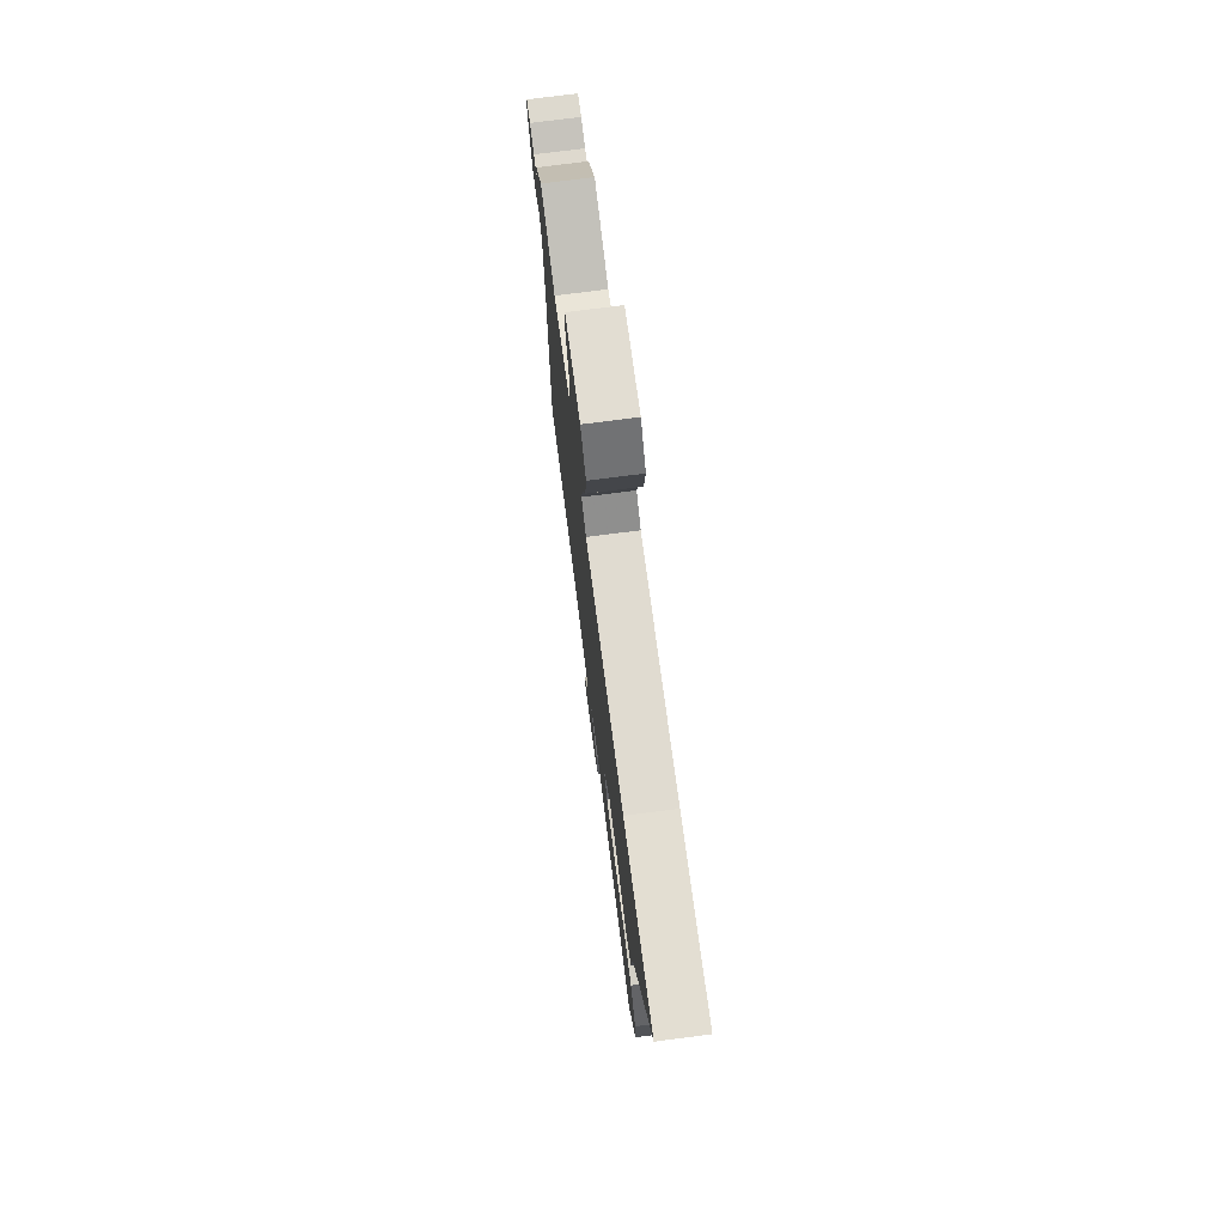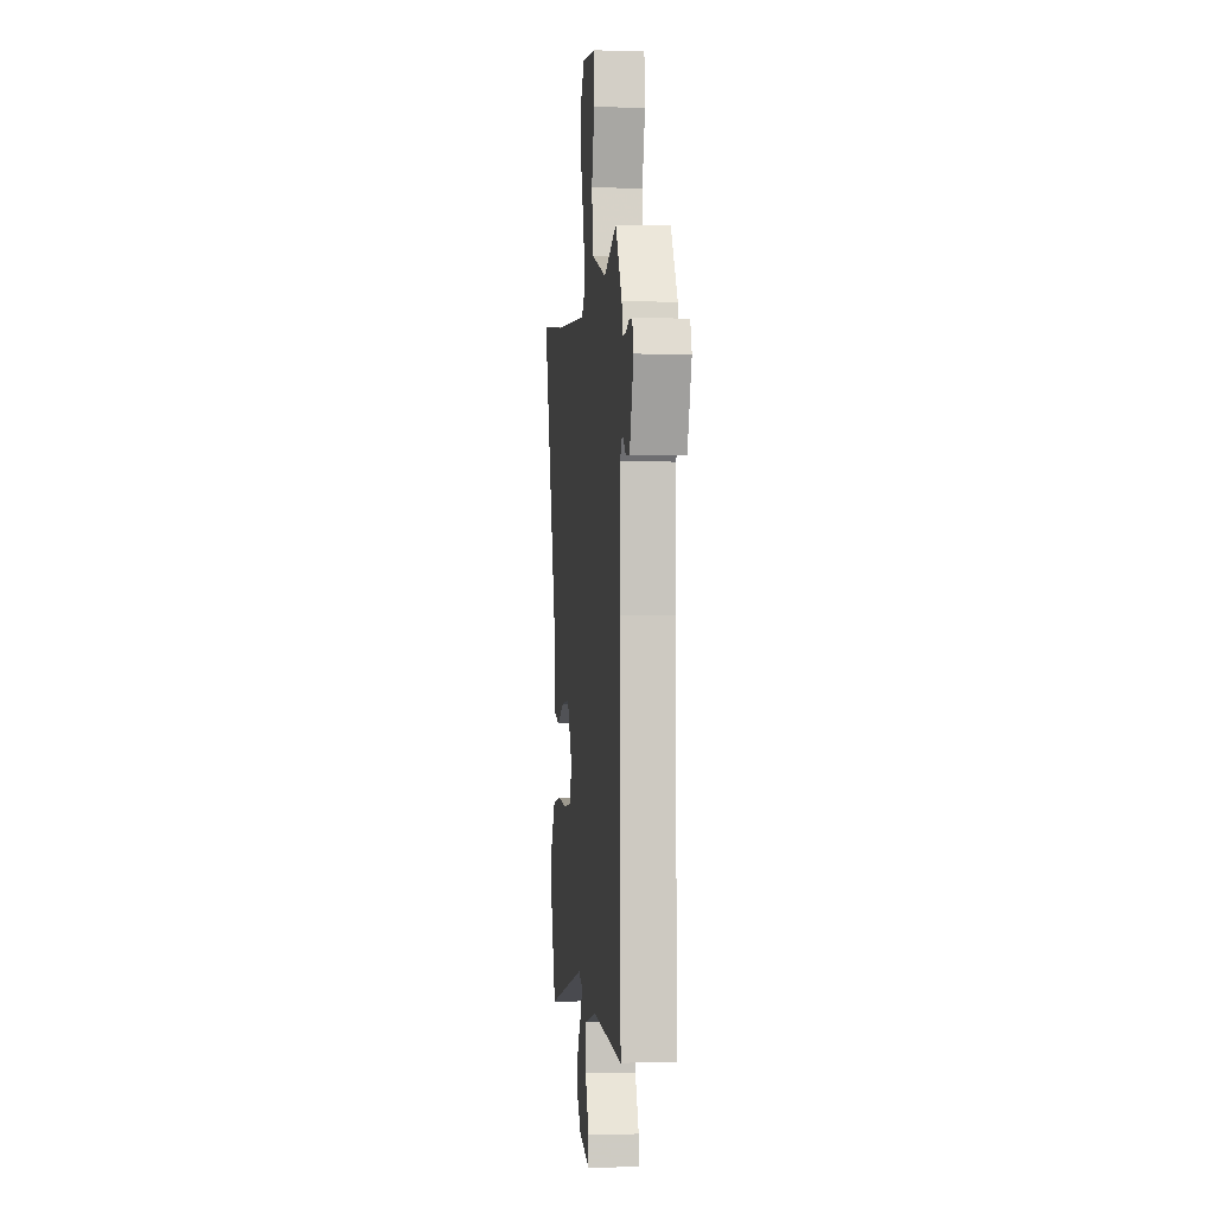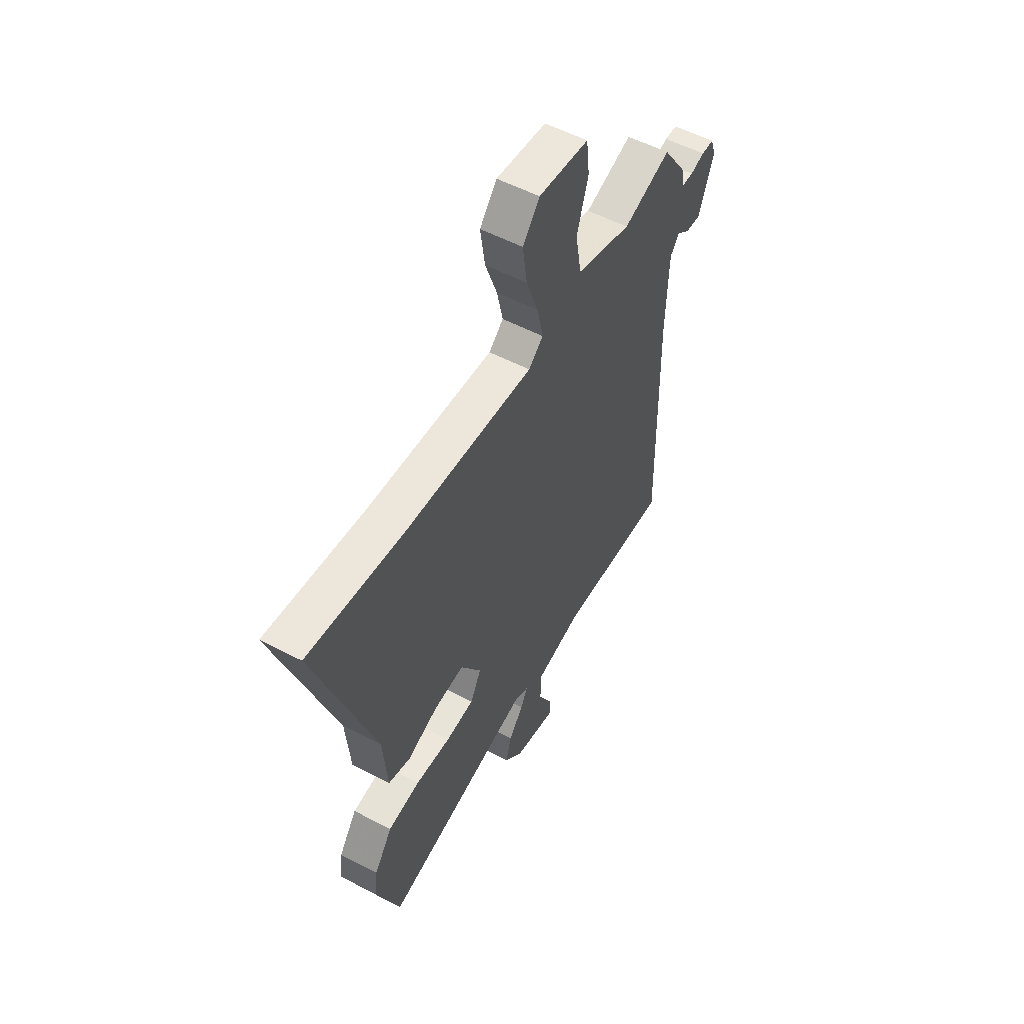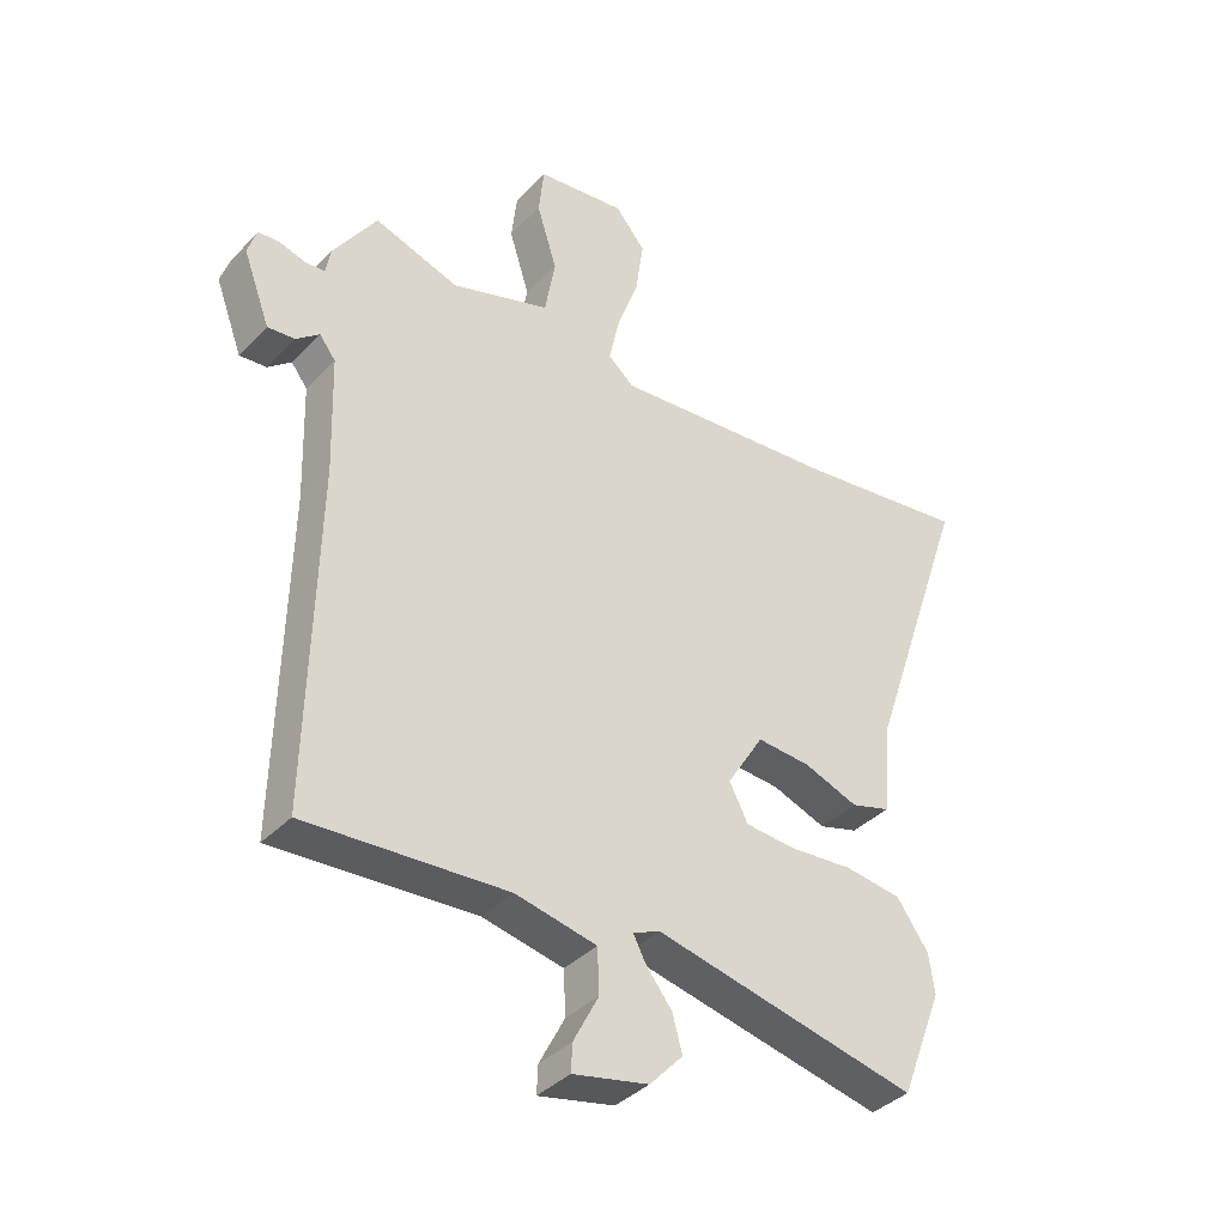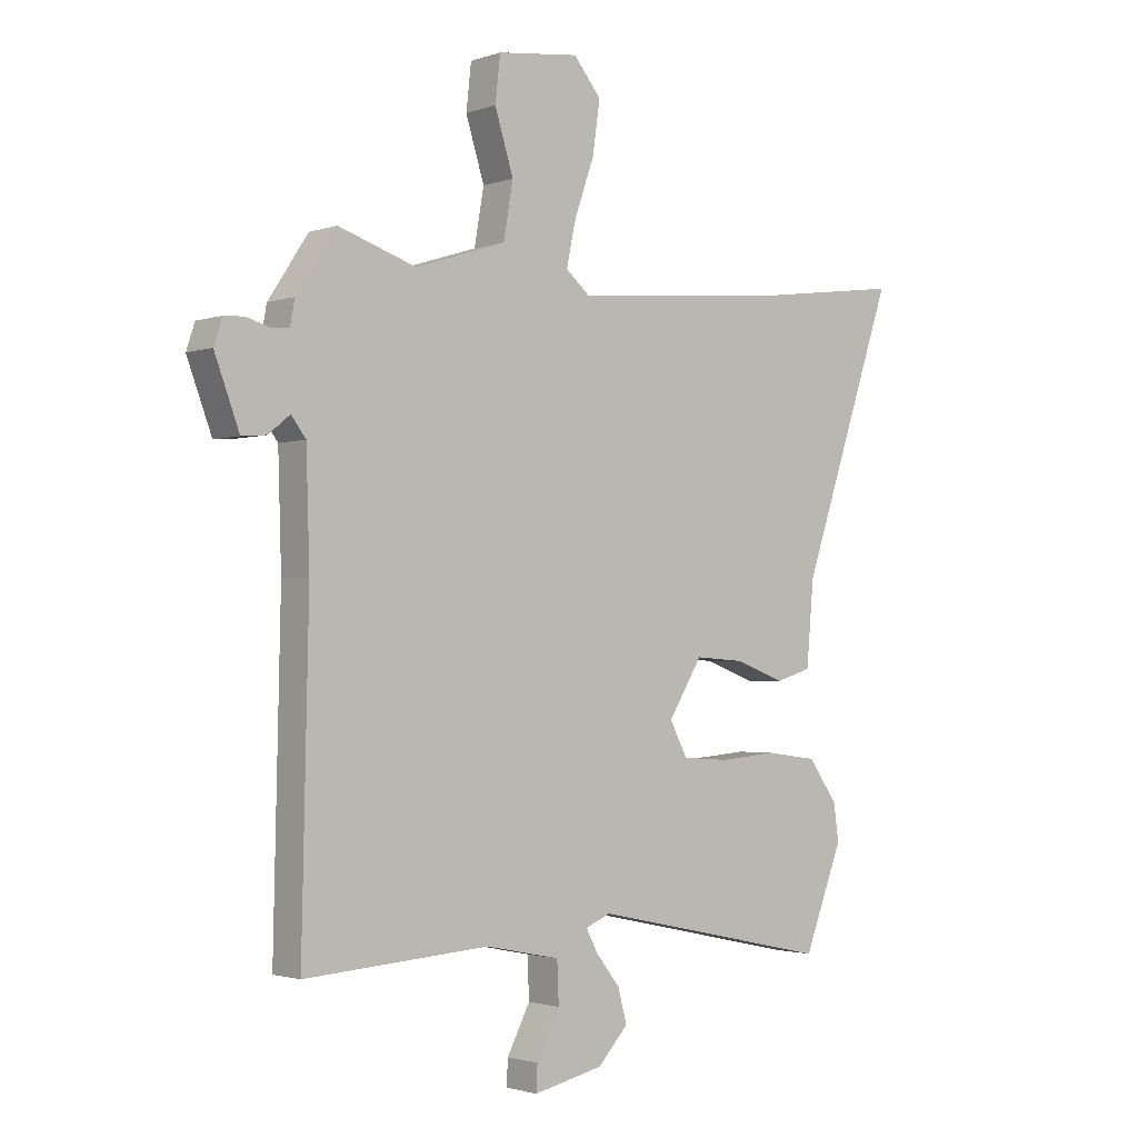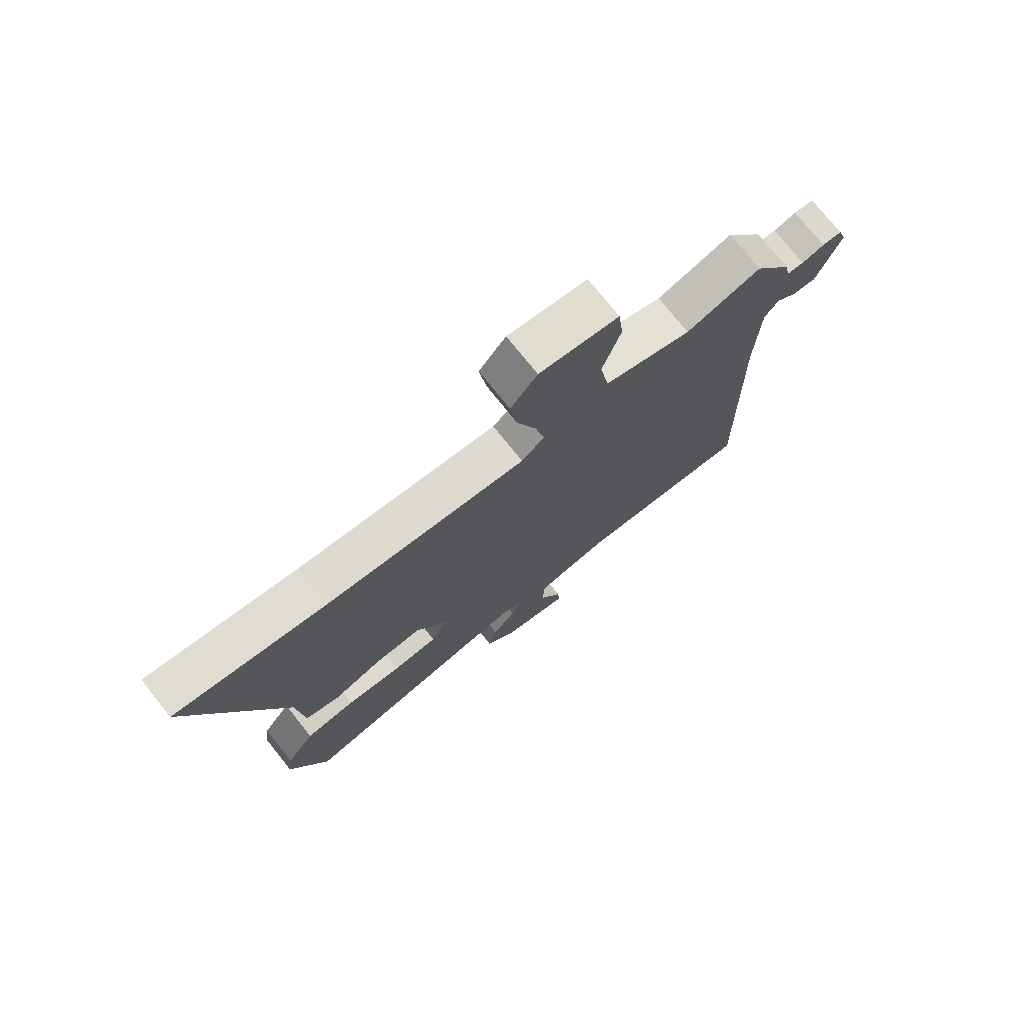
<metadata>
{"format":"obj","ext":"obj","renderer":"f3d","projection":"perspective","resolution":1024,"background":"white","views":[{"elev":74.9,"azim":82.7,"up":"+Z"},{"elev":-1.6,"azim":-95.8,"up":"+Z"},{"elev":54.8,"azim":119.0,"up":"+Z"},{"elev":-38.1,"azim":-38.1,"up":"+Z"},{"elev":-2.0,"azim":-40.1,"up":"+Z"},{"elev":74.8,"azim":141.4,"up":"+Z"}]}
</metadata>
<code>
v 0.538 0.07 -0.402
v 0.469 0.07 -0.579
v 0.04 0.07 -0.487
v -0.004 0.07 -0.506
v 0.017 0.07 -0.546
v 0.059 0.07 -0.599
v 0.075 0.07 -0.658
v 0.021 0.07 -0.716
v -0.102 0.07 -0.743
v -0.1 0.07 -0.698
v -0.059 0.07 -0.619
v -0.062 0.07 -0.547
v -0.194 0.07 -0.52
v -0.521 0.07 -0.542
v -0.509 0.07 0.011
v -0.515 0.07 0.202
v -0.541 0.07 0.236
v -0.579 0.07 0.205
v -0.623 0.07 0.201
v -0.667 0.07 0.318
v -0.652 0.07 0.363
v -0.616 0.07 0.365
v -0.575 0.07 0.353
v -0.543 0.07 0.355
v -0.535 0.07 0.399
v -0.464 0.07 0.506
v -0.326 0.07 0.461
v -0.165 0.07 0.513
v -0.148 0.07 0.61
v -0.181 0.07 0.715
v -0.172 0.07 0.795
v -0.027 0.07 0.813
v 0.022 0.07 0.754
v 0.009 0.07 0.663
v -0.026 0.07 0.565
v -0.043 0.07 0.486
v -0.001 0.07 0.45
v 0.367 0.07 0.482
v 0.648 0.07 0.52
v 0.481 0.07 0.03
v 0.468 0.07 -0.118
v 0.404 0.07 -0.137
v 0.316 0.07 -0.105
v 0.228 0.07 -0.099
v 0.168 0.07 -0.196
v 0.199 0.07 -0.255
v 0.281 0.07 -0.261
v 0.384 0.07 -0.252
v 0.477 0.07 -0.264
v 0.529 0.07 -0.337
v 0.538 0 -0.402
v 0.469 0 -0.579
v 0.04 0 -0.487
v -0.004 0 -0.506
v 0.017 0 -0.546
v 0.059 0 -0.599
v 0.075 0 -0.658
v 0.021 0 -0.716
v -0.102 0 -0.743
v -0.1 0 -0.698
v -0.059 0 -0.619
v -0.062 0 -0.547
v -0.194 0 -0.52
v -0.521 0 -0.542
v -0.509 0 0.011
v -0.515 0 0.202
v -0.541 0 0.236
v -0.579 0 0.205
v -0.623 0 0.201
v -0.667 0 0.318
v -0.652 0 0.363
v -0.616 0 0.365
v -0.575 0 0.353
v -0.543 0 0.355
v -0.535 0 0.399
v -0.464 0 0.506
v -0.326 0 0.461
v -0.165 0 0.513
v -0.148 0 0.61
v -0.181 0 0.715
v -0.172 0 0.795
v -0.027 0 0.813
v 0.022 0 0.754
v 0.009 0 0.663
v -0.026 0 0.565
v -0.043 0 0.486
v -0.001 0 0.45
v 0.367 0 0.482
v 0.648 0 0.52
v 0.481 0 0.03
v 0.468 0 -0.118
v 0.404 0 -0.137
v 0.316 0 -0.105
v 0.228 0 -0.099
v 0.168 0 -0.196
v 0.199 0 -0.255
v 0.281 0 -0.261
v 0.384 0 -0.252
v 0.477 0 -0.264
v 0.529 0 -0.337
f 47 48 49 50
f 46 47 50 1
f 40 41 42 43
f 38 39 40 43
f 37 38 43 44
f 36 37 44 45
f 32 33 34 35
f 32 35 36
f 29 30 31 32
f 28 29 32 36
f 27 28 36 45
f 24 25 26 27
f 20 21 22 23
f 20 23 24
f 17 18 19 20
f 17 20 24
f 16 17 24 27
f 13 14 15
f 12 13 15 16
f 8 9 10 11
f 8 11 12
f 5 6 7 8
f 4 5 8 12
f 46 1 2 3
f 46 3 4
f 16 27 45 46
f 4 12 16 46
f 100 99 98 97
f 51 100 97 96
f 93 92 91 90
f 93 90 89 88
f 94 93 88 87
f 95 94 87 86
f 85 84 83 82
f 86 85 82
f 82 81 80 79
f 86 82 79 78
f 95 86 78 77
f 77 76 75 74
f 73 72 71 70
f 74 73 70
f 70 69 68 67
f 74 70 67
f 77 74 67 66
f 65 64 63
f 66 65 63 62
f 61 60 59 58
f 62 61 58
f 58 57 56 55
f 62 58 55 54
f 53 52 51 96
f 54 53 96
f 96 95 77 66
f 96 66 62 54
f 1 51 52 2
f 2 52 53 3
f 3 53 54 4
f 4 54 55 5
f 5 55 56 6
f 6 56 57 7
f 7 57 58 8
f 8 58 59 9
f 9 59 60 10
f 10 60 61 11
f 11 61 62 12
f 12 62 63 13
f 13 63 64 14
f 14 64 65 15
f 15 65 66 16
f 16 66 67 17
f 17 67 68 18
f 18 68 69 19
f 19 69 70 20
f 20 70 71 21
f 21 71 72 22
f 22 72 73 23
f 23 73 74 24
f 24 74 75 25
f 25 75 76 26
f 26 76 77 27
f 27 77 78 28
f 28 78 79 29
f 29 79 80 30
f 30 80 81 31
f 31 81 82 32
f 32 82 83 33
f 33 83 84 34
f 34 84 85 35
f 35 85 86 36
f 36 86 87 37
f 37 87 88 38
f 38 88 89 39
f 39 89 90 40
f 40 90 91 41
f 41 91 92 42
f 42 92 93 43
f 43 93 94 44
f 44 94 95 45
f 45 95 96 46
f 46 96 97 47
f 47 97 98 48
f 48 98 99 49
f 49 99 100 50
f 50 100 51 1

</code>
